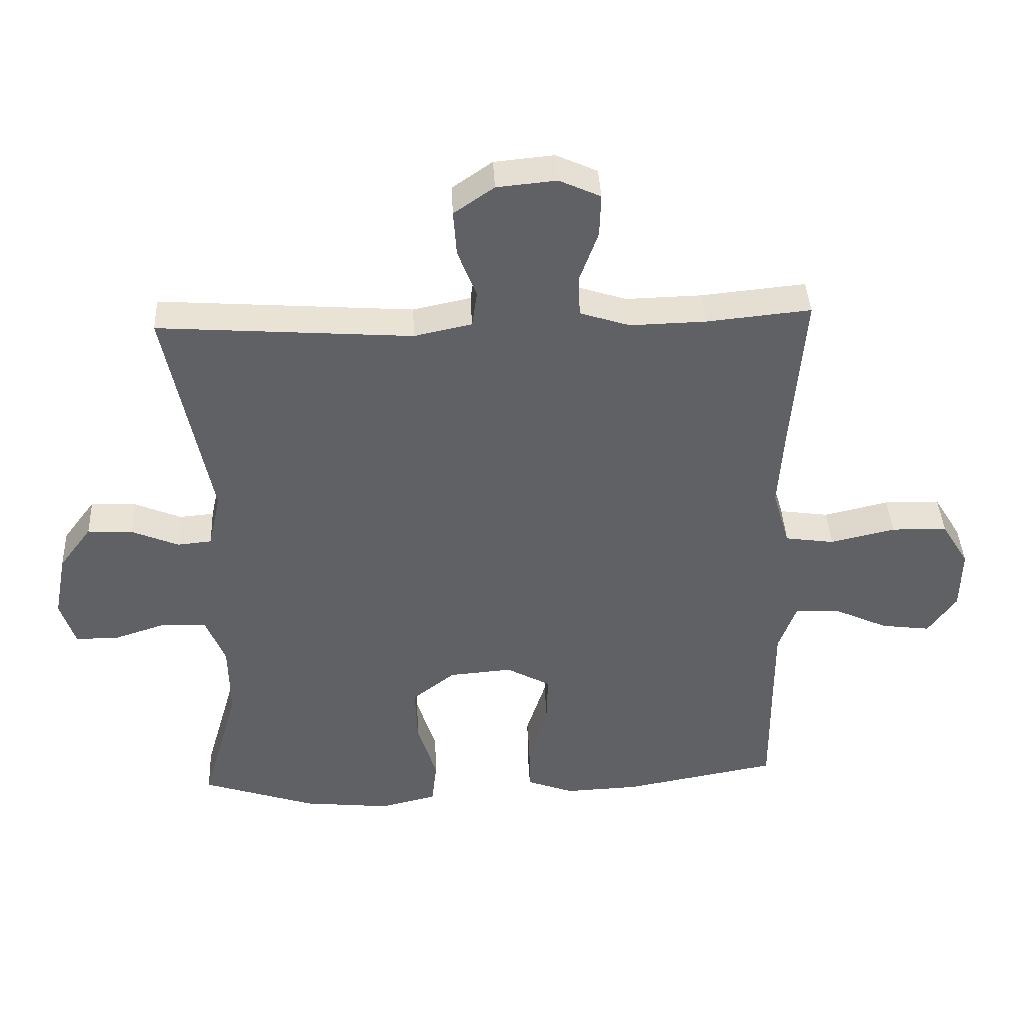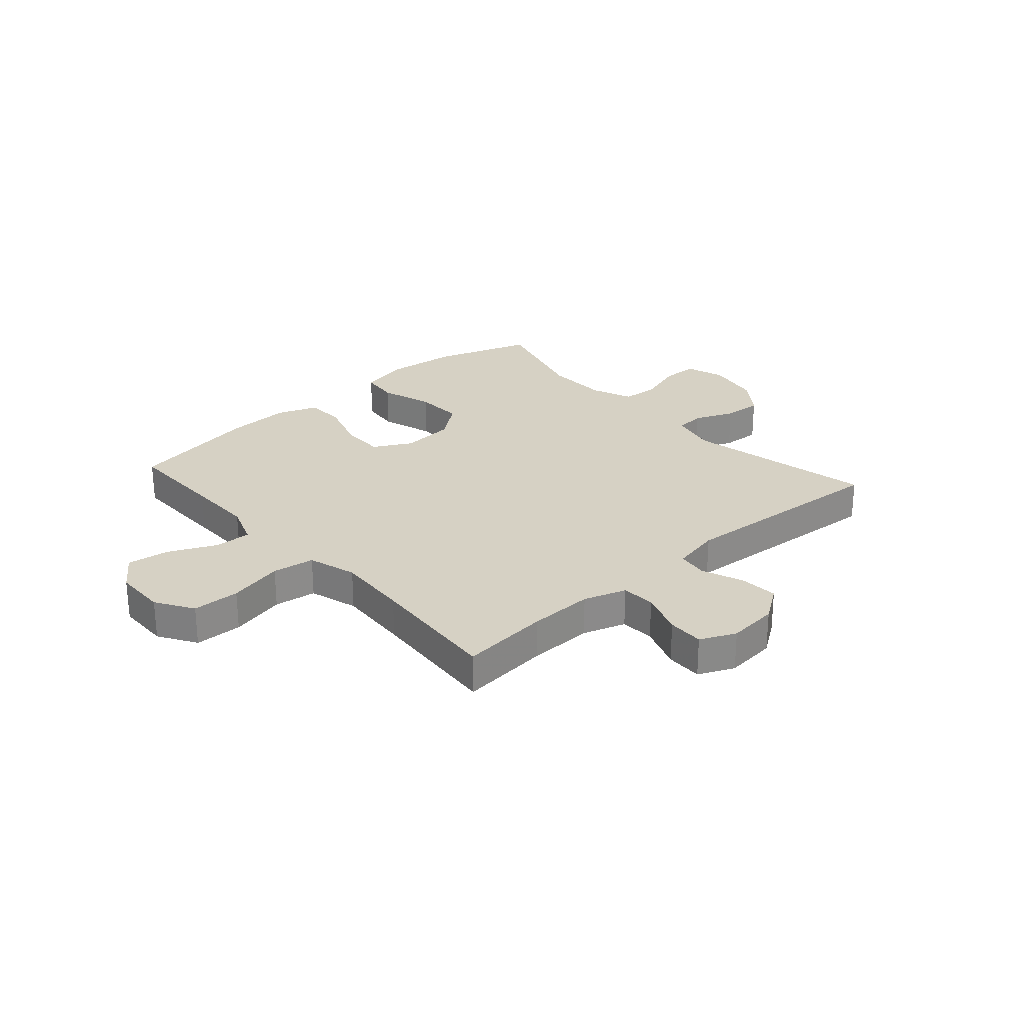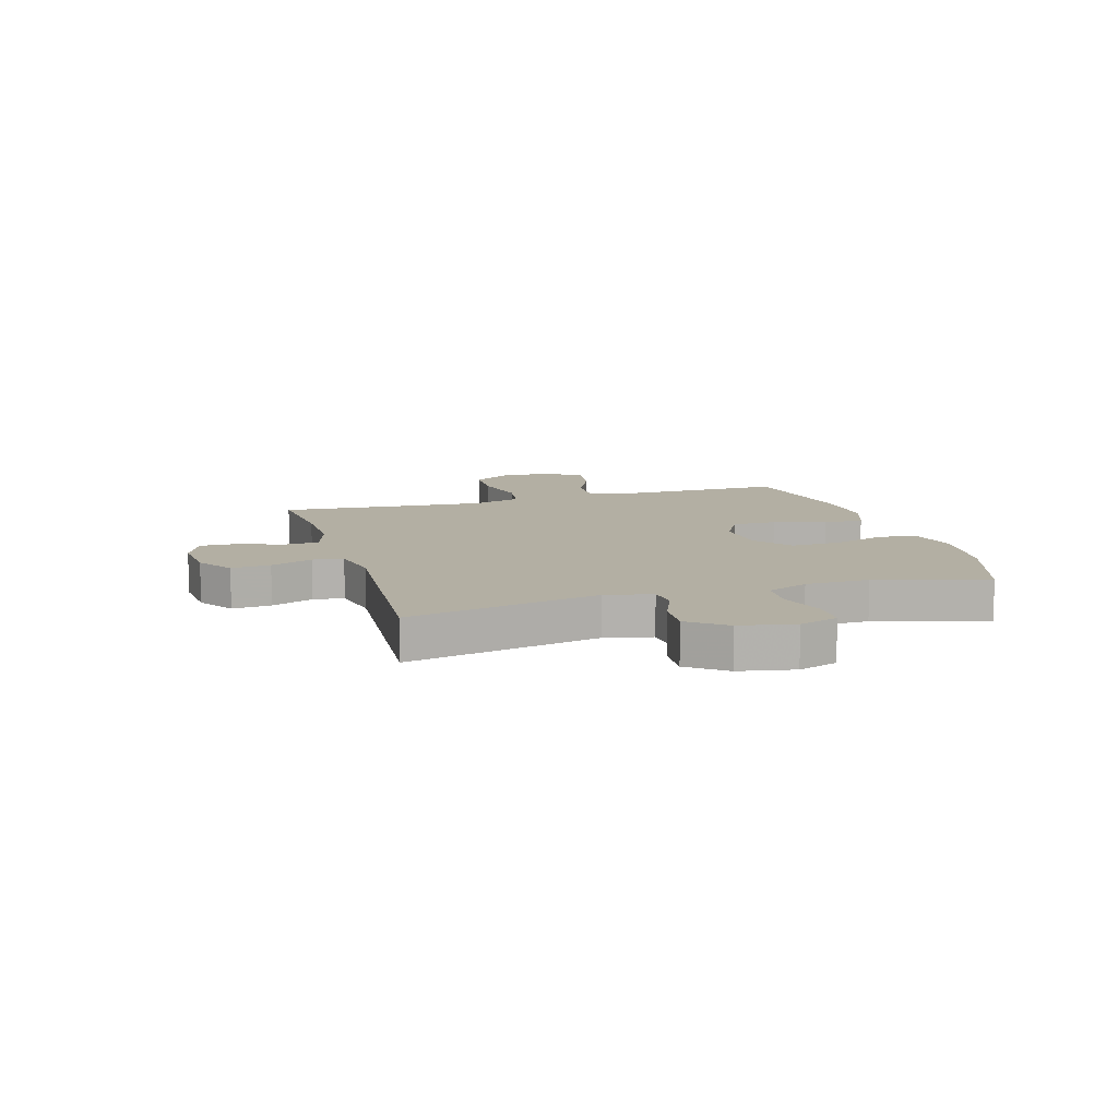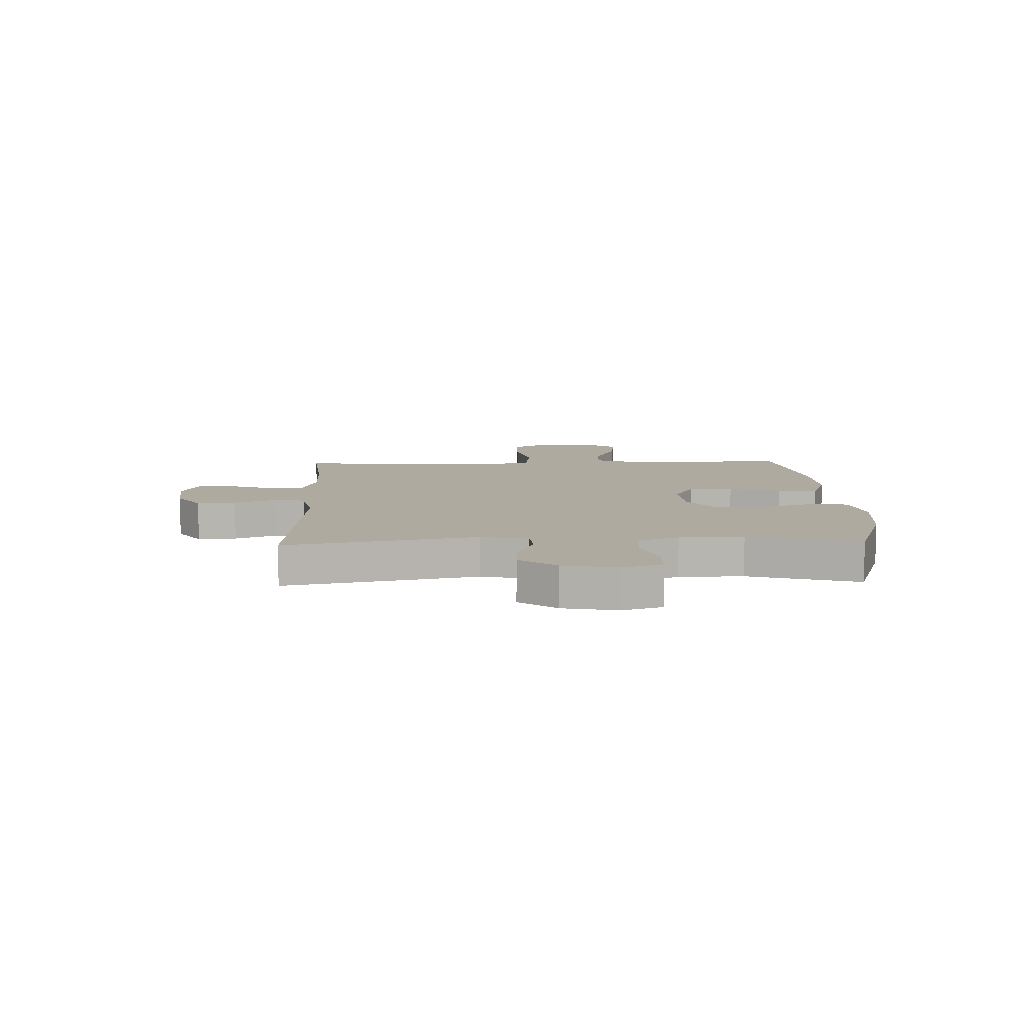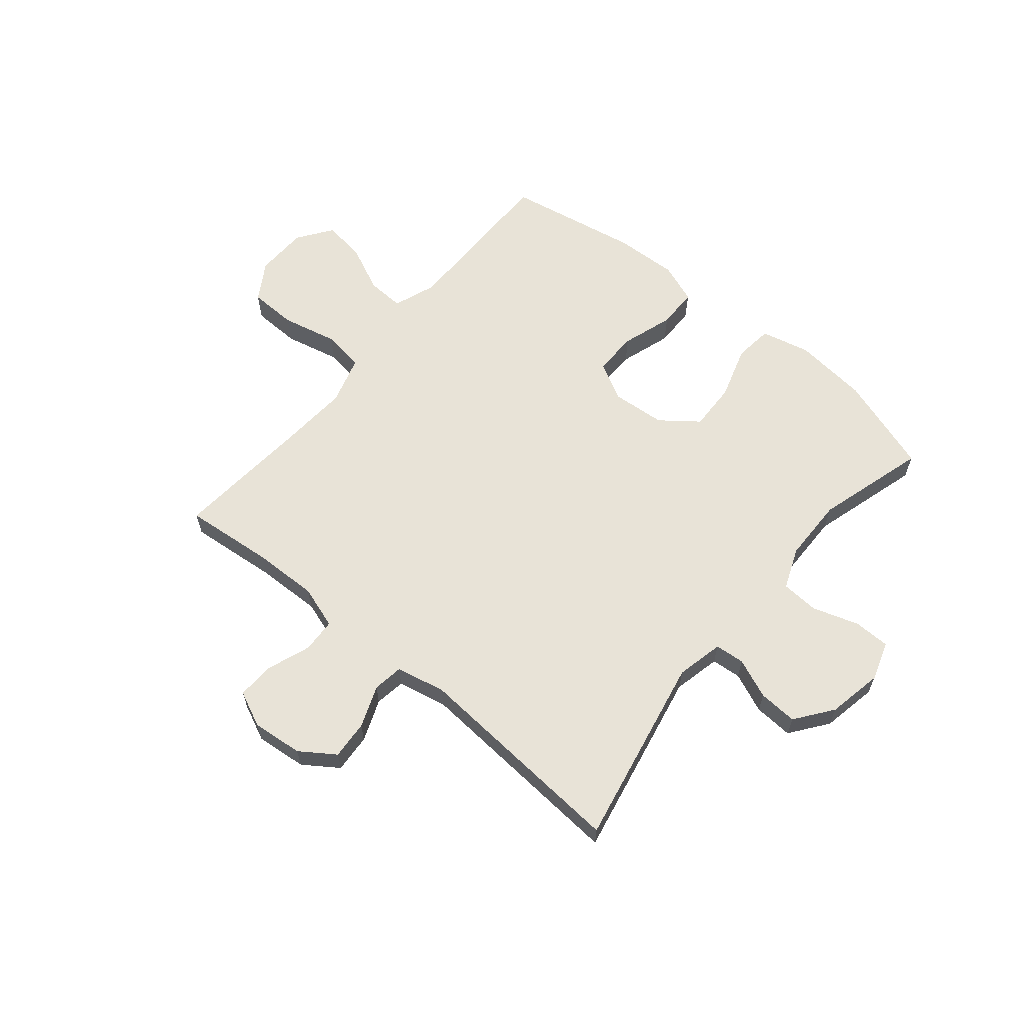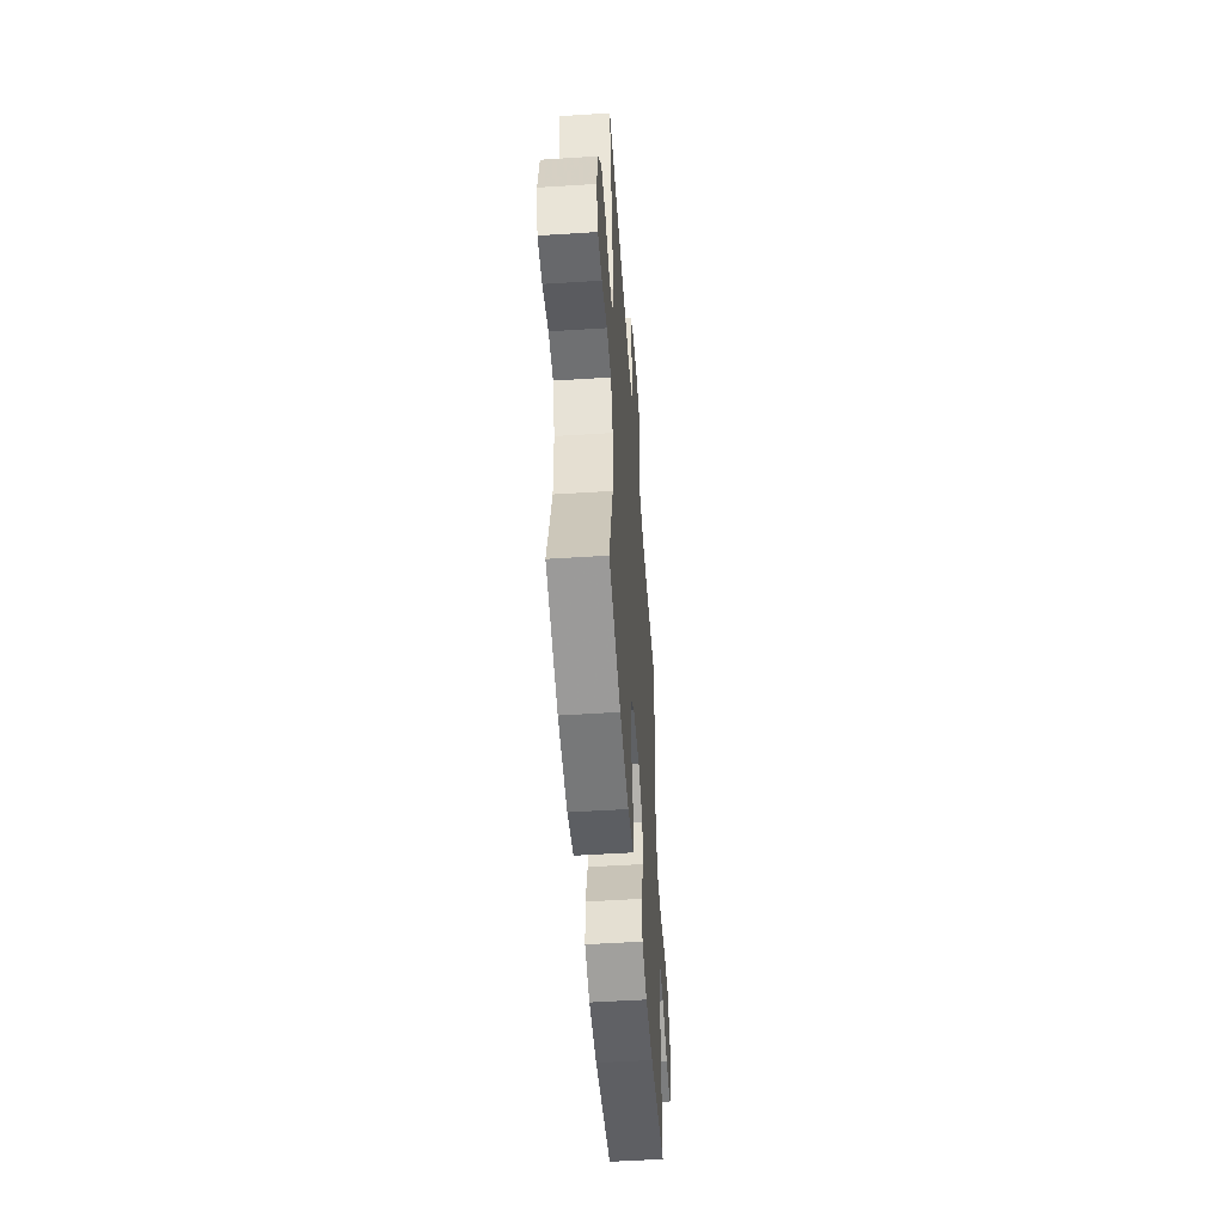
<metadata>
{"format":"obj","ext":"obj","renderer":"f3d","projection":"perspective","resolution":1024,"background":"white","views":[{"elev":40.1,"azim":177.3,"up":"+Z"},{"elev":26.7,"azim":-41.6,"up":"+Y"},{"elev":11.1,"azim":73.4,"up":"+Y"},{"elev":9.4,"azim":88.1,"up":"+Y"},{"elev":62.2,"azim":39.8,"up":"+Y"},{"elev":-51.5,"azim":94.0,"up":"+Z"}]}
</metadata>
<code>
v -0.5 0.07 -0.5
v -0.499 0.07 -0.32
v -0.499 0.07 -0.199
v -0.527 0.07 -0.123
v -0.594 0.07 -0.126
v -0.679 0.07 -0.165
v -0.755 0.07 -0.175
v -0.799 0.07 -0.113
v -0.801 0.07 -0.018
v -0.759 0.07 0.05
v -0.673 0.07 0.052
v -0.573 0.07 0.029
v -0.497 0.07 0.04
v -0.471 0.07 0.128
v -0.48 0.07 0.259
v -0.5 0.07 0.5
v -0.339 0.07 0.484
v -0.222 0.07 0.481
v -0.145 0.07 0.506
v -0.142 0.07 0.568
v -0.171 0.07 0.648
v -0.173 0.07 0.714
v -0.109 0.07 0.743
v -0.017 0.07 0.734
v 0.045 0.07 0.691
v 0.04 0.07 0.621
v 0.011 0.07 0.546
v 0.019 0.07 0.491
v 0.108 0.07 0.472
v 0.5 0.07 0.5
v 0.431 0.07 0.157
v 0.45 0.07 0.072
v 0.503 0.07 0.067
v 0.575 0.07 0.097
v 0.645 0.07 0.101
v 0.695 0.07 0.034
v 0.714 0.07 -0.065
v 0.691 0.07 -0.135
v 0.626 0.07 -0.136
v 0.543 0.07 -0.109
v 0.475 0.07 -0.113
v 0.445 0.07 -0.187
v 0.443 0.07 -0.302
v 0.5 0.07 -0.5
v 0.324 0.07 -0.558
v 0.19 0.07 -0.572
v 0.102 0.07 -0.551
v 0.094 0.07 -0.482
v 0.124 0.07 -0.386
v 0.127 0.07 -0.299
v 0.061 0.07 -0.248
v -0.036 0.07 -0.24
v -0.104 0.07 -0.277
v -0.103 0.07 -0.356
v -0.073 0.07 -0.449
v -0.074 0.07 -0.522
v -0.147 0.07 -0.549
v -0.261 0.07 -0.544
v -0.5 0 -0.5
v -0.499 0 -0.32
v -0.499 0 -0.199
v -0.527 0 -0.123
v -0.594 0 -0.126
v -0.679 0 -0.165
v -0.755 0 -0.175
v -0.799 0 -0.113
v -0.801 0 -0.018
v -0.759 0 0.05
v -0.673 0 0.052
v -0.573 0 0.029
v -0.497 0 0.04
v -0.471 0 0.128
v -0.48 0 0.259
v -0.5 0 0.5
v -0.339 0 0.484
v -0.222 0 0.481
v -0.145 0 0.506
v -0.142 0 0.568
v -0.171 0 0.648
v -0.173 0 0.714
v -0.109 0 0.743
v -0.017 0 0.734
v 0.045 0 0.691
v 0.04 0 0.621
v 0.011 0 0.546
v 0.019 0 0.491
v 0.108 0 0.472
v 0.5 0 0.5
v 0.431 0 0.157
v 0.45 0 0.072
v 0.503 0 0.067
v 0.575 0 0.097
v 0.645 0 0.101
v 0.695 0 0.034
v 0.714 0 -0.065
v 0.691 0 -0.135
v 0.626 0 -0.136
v 0.543 0 -0.109
v 0.475 0 -0.113
v 0.445 0 -0.187
v 0.443 0 -0.302
v 0.5 0 -0.5
v 0.324 0 -0.558
v 0.19 0 -0.572
v 0.102 0 -0.551
v 0.094 0 -0.482
v 0.124 0 -0.386
v 0.127 0 -0.299
v 0.061 0 -0.248
v -0.036 0 -0.24
v -0.104 0 -0.277
v -0.103 0 -0.356
v -0.073 0 -0.449
v -0.074 0 -0.522
v -0.147 0 -0.549
v -0.261 0 -0.544
f 58 1 2
f 57 58 2
f 56 57 2
f 55 56 2
f 54 55 2
f 53 54 2 3
f 52 53 3 4
f 51 52 4
f 47 48 49
f 46 47 49
f 45 46 49
f 44 45 49
f 43 44 49
f 42 43 49 50
f 41 42 50 51
f 38 39 40
f 37 38 40
f 36 37 40
f 35 36 40
f 34 35 40
f 33 34 40
f 32 33 40 41
f 41 51 4
f 32 41 4
f 31 32 4
f 25 26 27
f 24 25 27
f 23 24 27
f 22 23 27
f 21 22 27
f 20 21 27
f 19 20 27 28
f 18 19 28 29
f 15 16 17
f 17 18 29
f 15 17 29
f 14 15 29
f 10 11 12
f 9 10 12
f 8 9 12
f 7 8 12
f 6 7 12
f 5 6 12
f 5 12 13
f 4 5 13
f 29 30 31
f 14 29 31
f 13 14 31
f 4 13 31
f 60 59 116
f 60 116 115
f 60 115 114
f 60 114 113
f 60 113 112
f 61 60 112 111
f 62 61 111 110
f 62 110 109
f 107 106 105
f 107 105 104
f 107 104 103
f 107 103 102
f 107 102 101
f 108 107 101 100
f 109 108 100 99
f 98 97 96
f 98 96 95
f 98 95 94
f 98 94 93
f 98 93 92
f 98 92 91
f 99 98 91 90
f 62 109 99
f 62 99 90
f 62 90 89
f 85 84 83
f 85 83 82
f 85 82 81
f 85 81 80
f 85 80 79
f 85 79 78
f 86 85 78 77
f 87 86 77 76
f 75 74 73
f 87 76 75
f 87 75 73
f 87 73 72
f 70 69 68
f 70 68 67
f 70 67 66
f 70 66 65
f 70 65 64
f 70 64 63
f 71 70 63
f 71 63 62
f 89 88 87
f 89 87 72
f 89 72 71
f 89 71 62
f 1 59 60 2
f 2 60 61 3
f 3 61 62 4
f 4 62 63 5
f 5 63 64 6
f 6 64 65 7
f 7 65 66 8
f 8 66 67 9
f 9 67 68 10
f 10 68 69 11
f 11 69 70 12
f 12 70 71 13
f 13 71 72 14
f 14 72 73 15
f 15 73 74 16
f 16 74 75 17
f 17 75 76 18
f 18 76 77 19
f 19 77 78 20
f 20 78 79 21
f 21 79 80 22
f 22 80 81 23
f 23 81 82 24
f 24 82 83 25
f 25 83 84 26
f 26 84 85 27
f 27 85 86 28
f 28 86 87 29
f 29 87 88 30
f 30 88 89 31
f 31 89 90 32
f 32 90 91 33
f 33 91 92 34
f 34 92 93 35
f 35 93 94 36
f 36 94 95 37
f 37 95 96 38
f 38 96 97 39
f 39 97 98 40
f 40 98 99 41
f 41 99 100 42
f 42 100 101 43
f 43 101 102 44
f 44 102 103 45
f 45 103 104 46
f 46 104 105 47
f 47 105 106 48
f 48 106 107 49
f 49 107 108 50
f 50 108 109 51
f 51 109 110 52
f 52 110 111 53
f 53 111 112 54
f 54 112 113 55
f 55 113 114 56
f 56 114 115 57
f 57 115 116 58
f 58 116 59 1

</code>
